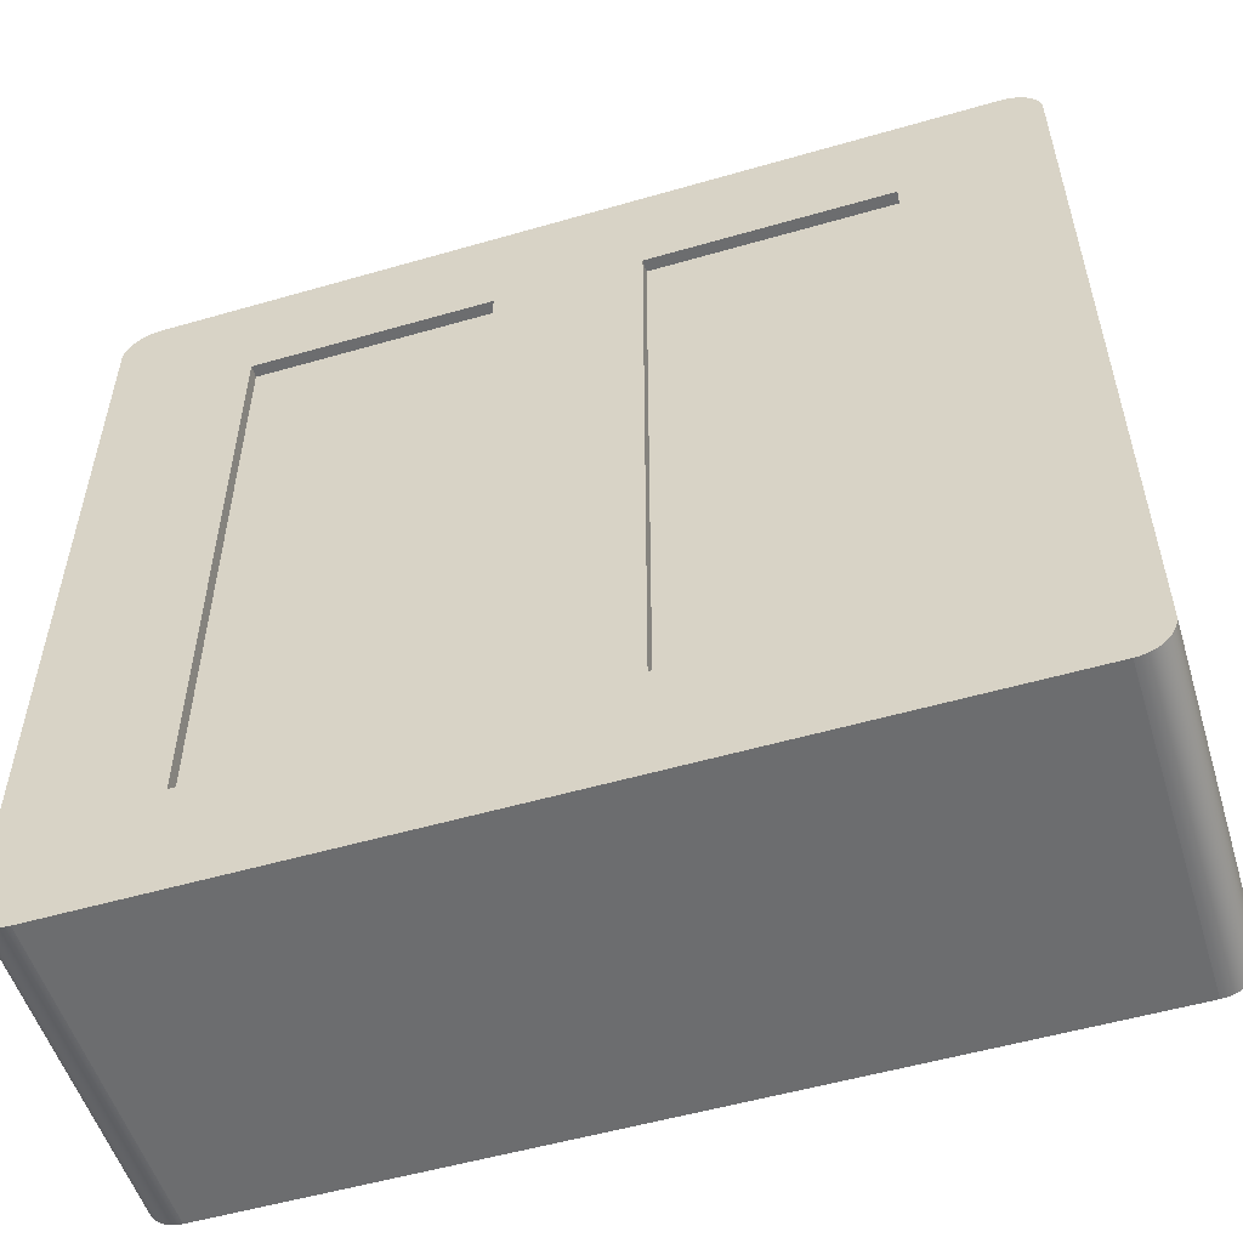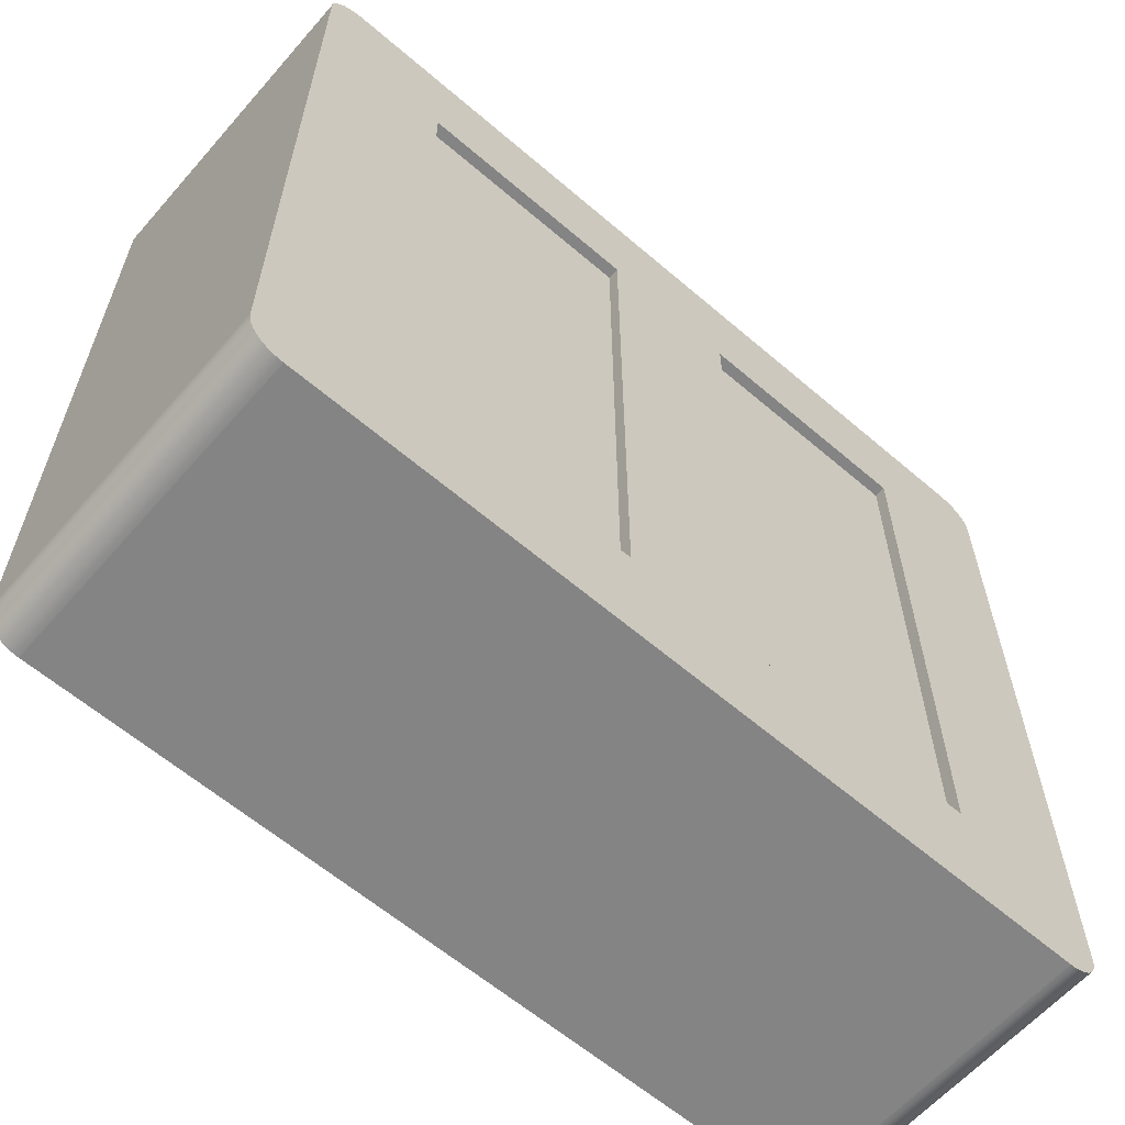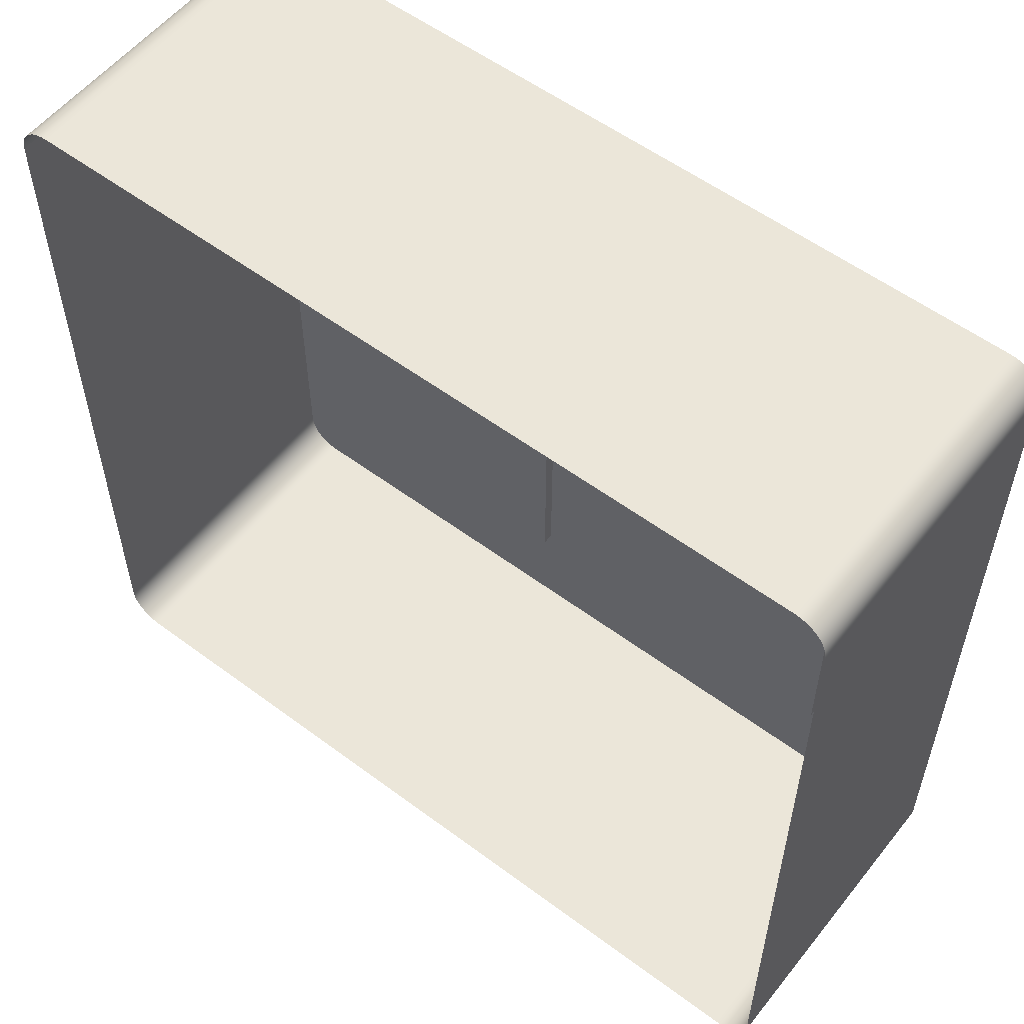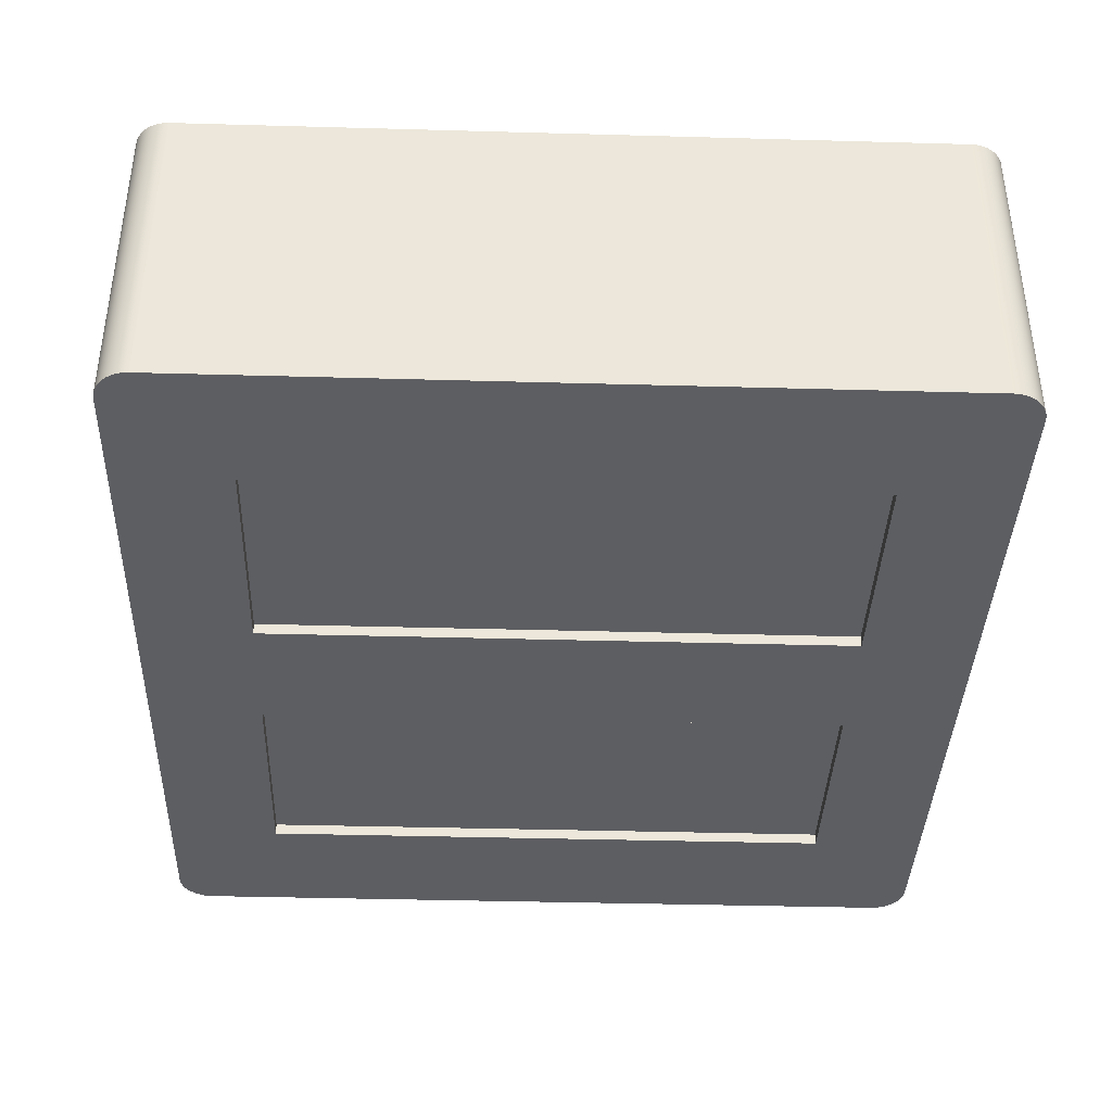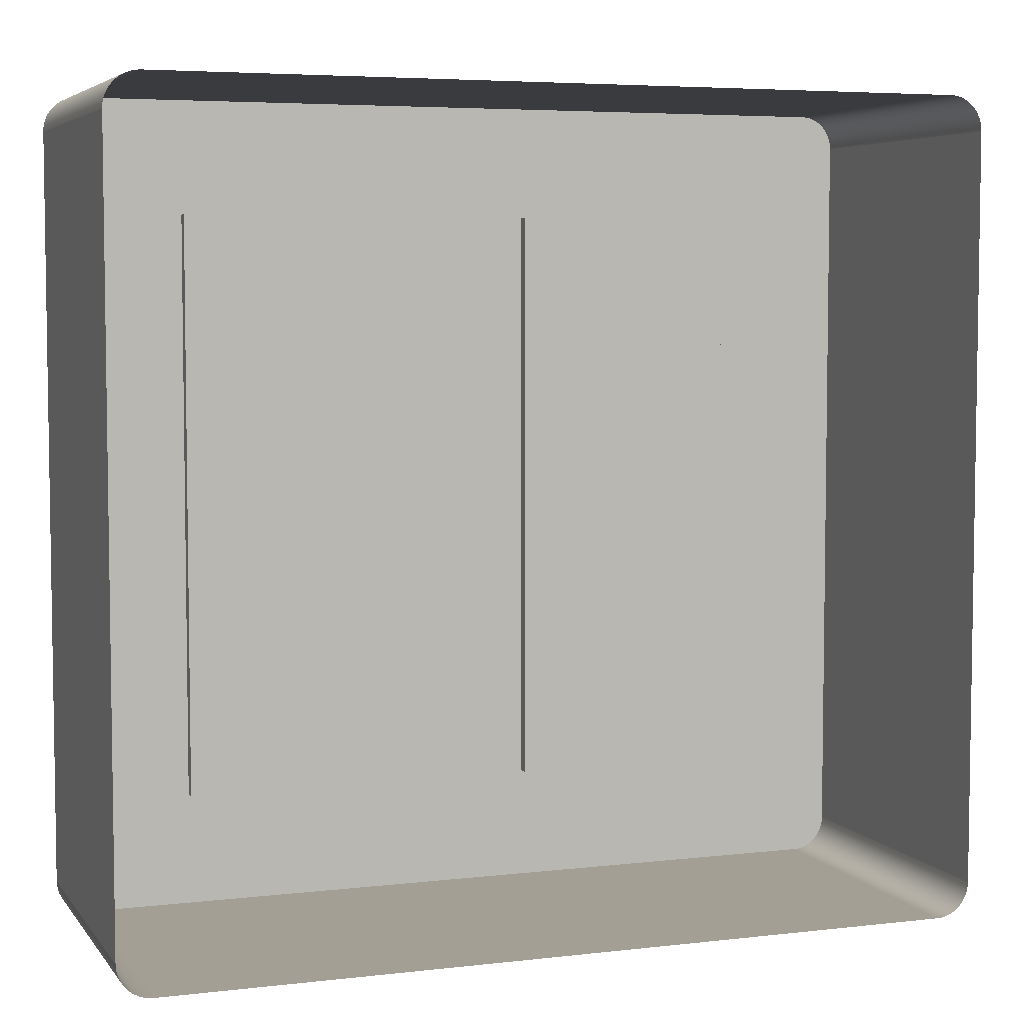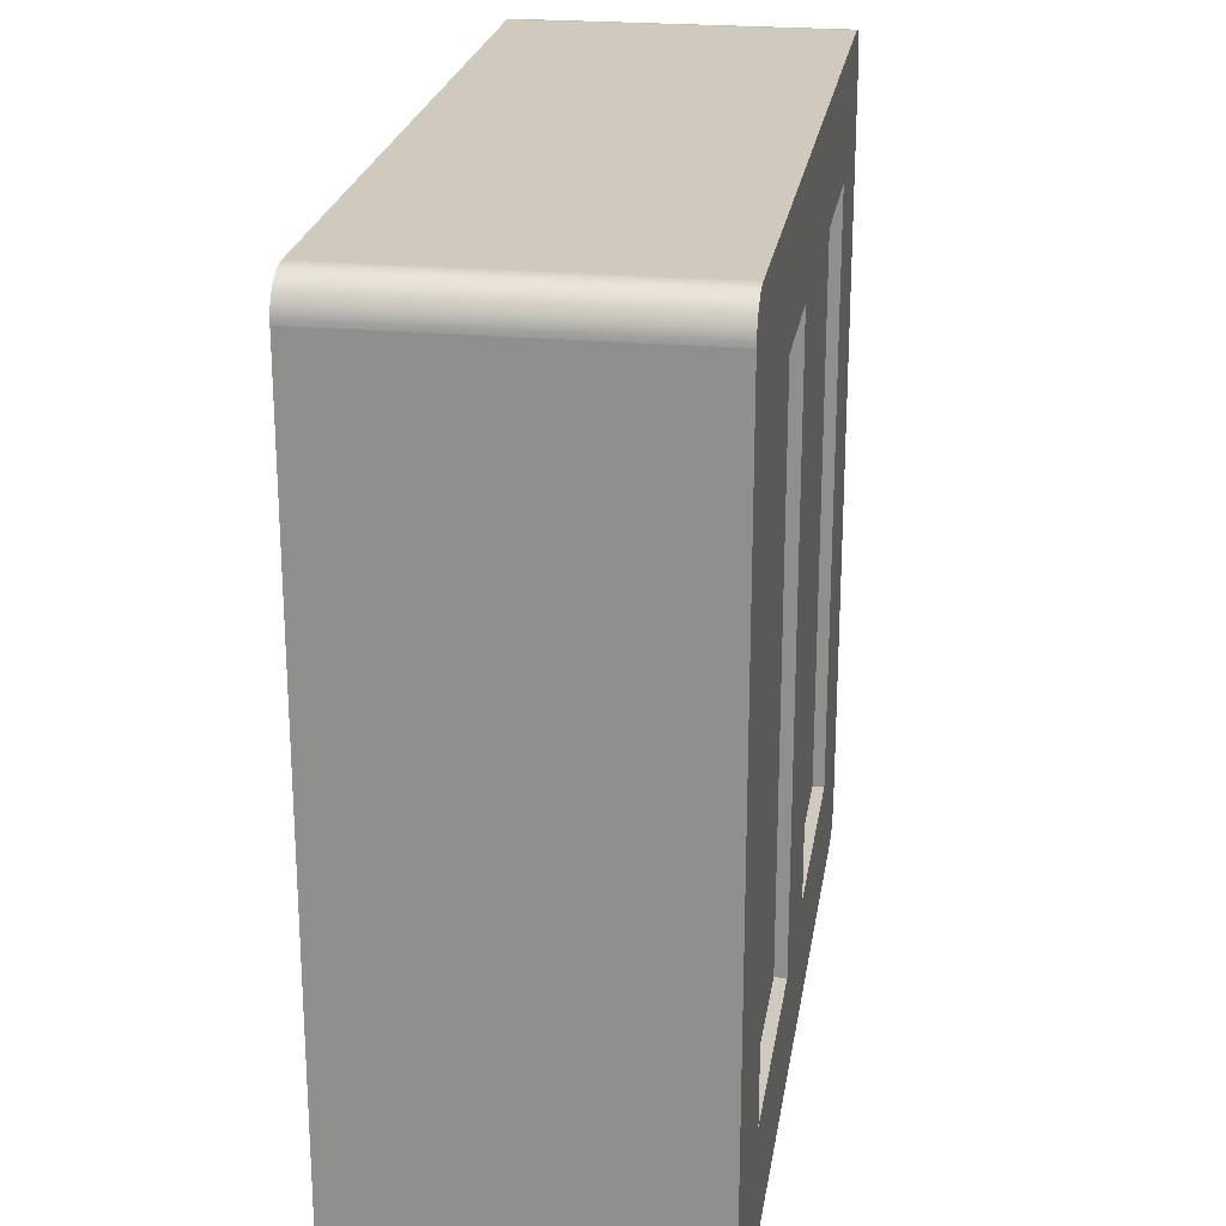
<metadata>
{"format":"obj","ext":"obj","renderer":"f3d","projection":"perspective","resolution":1024,"background":"white","views":[{"elev":-53.9,"azim":-162.9,"up":"+Y"},{"elev":-61.5,"azim":138.9,"up":"+Y"},{"elev":55.9,"azim":38.0,"up":"+Y"},{"elev":-38.8,"azim":-92.0,"up":"+Z"},{"elev":5.3,"azim":-20.0,"up":"+Y"},{"elev":23.1,"azim":98.8,"up":"+Y"}]}
</metadata>
<code>
v -0.1232 -0.0786 0.2292
v -0.3265 -0.07657 0.2292
v -0.1227 -0.07657 0.2292
v -0.1229 -0.0776 0.2292
v -0.1237 -0.07955 0.2292
v -0.3263 -0.0776 0.2292
v -0.3266 -0.07552 0.2292
v -0.1226 -0.07552 0.2292
v -0.1229 -0.0776 0.1541
v -0.1232 -0.0786 0.1541
v -0.1243 -0.08042 0.2292
v -0.326 -0.0786 0.2292
v -0.3263 -0.0776 0.1541
v -0.3265 -0.07657 0.1541
v -0.3266 0.1017 0.2292
v -0.1227 -0.07657 0.1541
v -0.1226 0.1017 0.2292
v -0.1226 -0.07552 0.1541
v -0.1237 -0.07955 0.1541
v -0.125 -0.08121 0.2292
v -0.3255 -0.07955 0.2292
v -0.326 -0.0786 0.1541
v -0.3266 -0.07552 0.1541
v -0.3266 0.1017 0.1541
v -0.3265 0.1027 0.2292
v -0.1227 0.1027 0.2292
v -0.1226 0.1017 0.1541
v -0.3255 -0.07955 0.1541
v -0.1243 -0.08042 0.1541
v -0.1257 -0.08191 0.2292
v -0.3249 -0.08042 0.2292
v -0.3263 0.1037 0.2292
v -0.1229 0.1037 0.2292
v -0.1227 0.1027 0.1541
v -0.1548 -0.05673 0.1541
v -0.3249 -0.08042 0.1541
v -0.125 -0.08121 0.1541
v -0.1257 -0.08191 0.1541
v -0.1266 -0.08249 0.2292
v -0.3242 -0.08121 0.2292
v -0.2944 -0.05673 0.1541
v -0.3265 0.1027 0.1541
v -0.326 0.1047 0.2292
v -0.1232 0.1047 0.2292
v -0.1229 0.1037 0.1541
v -0.1548 0.08286 0.1541
v -0.3242 -0.08121 0.1541
v -0.1266 -0.08249 0.1541
v -0.1276 -0.08296 0.2292
v -0.3235 -0.08191 0.2292
v -0.2944 0.08286 0.1541
v -0.3263 0.1037 0.1541
v -0.3255 0.1057 0.2292
v -0.1237 0.1057 0.2292
v -0.1232 0.1047 0.1541
v -0.2085 0.08286 0.1541
v -0.1548 0.08286 0.1568
v -0.3235 -0.08191 0.1541
v -0.3226 -0.08249 0.1541
v -0.1276 -0.08296 0.1541
v -0.1286 -0.0833 0.2292
v -0.3226 -0.08249 0.2292
v -0.2085 -0.05673 0.1541
v -0.2944 -0.05673 0.1568
v -0.326 0.1047 0.1541
v -0.3249 0.1066 0.2292
v -0.1243 0.1066 0.2292
v -0.1237 0.1057 0.1541
v -0.2407 0.08286 0.1541
v -0.1548 -0.05673 0.1568
v -0.3216 -0.08296 0.1541
v -0.1286 -0.0833 0.1541
v -0.1296 -0.0835 0.2292
v -0.3216 -0.08296 0.2292
v -0.2085 -0.05673 0.1568
v -0.2407 -0.05673 0.1541
v -0.2944 0.08286 0.1568
v -0.3255 0.1057 0.1541
v -0.3242 0.1073 0.2292
v -0.125 0.1073 0.2292
v -0.1243 0.1066 0.1541
v -0.2407 0.08286 0.1568
v -0.2085 0.08286 0.1568
v -0.3206 -0.0833 0.1541
v -0.1296 -0.0835 0.1541
v -0.1306 -0.08357 0.2292
v -0.3206 -0.0833 0.2292
v -0.2407 -0.05673 0.1568
v -0.3249 0.1066 0.1541
v -0.3235 0.108 0.2292
v -0.1257 0.108 0.2292
v -0.125 0.1073 0.1541
v -0.3196 -0.0835 0.1541
v -0.1306 -0.08357 0.1541
v -0.3186 -0.08357 0.2292
v -0.3196 -0.0835 0.2292
v -0.3242 0.1073 0.1541
v -0.3235 0.108 0.1541
v -0.3226 0.1086 0.2292
v -0.1266 0.1086 0.2292
v -0.3186 -0.08357 0.1541
v -0.3226 0.1086 0.1541
v -0.3216 0.1091 0.2292
v -0.3186 0.1097 0.2292
v -0.1276 0.1091 0.2292
v -0.1257 0.108 0.1541
v -0.1266 0.1086 0.1541
v -0.3216 0.1091 0.1541
v -0.3206 0.1094 0.2292
v -0.3196 0.1096 0.2292
v -0.1306 0.1097 0.2292
v -0.1286 0.1094 0.2292
v -0.1276 0.1091 0.1541
v -0.3206 0.1094 0.1541
v -0.3186 0.1097 0.1541
v -0.1296 0.1096 0.2292
v -0.1286 0.1094 0.1541
v -0.3196 0.1096 0.1541
v -0.1306 0.1097 0.1541
v -0.1296 0.1096 0.1541
f 9 1 4
f 4 1 9
f 10 5 1
f 1 5 10
f 13 2 6
f 6 2 13
f 14 7 2
f 2 7 14
f 16 4 3
f 3 4 16
f 18 3 8
f 8 3 18
f 1 9 10
f 10 9 1
f 4 16 9
f 9 16 4
f 5 10 19
f 19 10 5
f 19 11 5
f 5 11 19
f 22 6 12
f 12 6 22
f 2 13 14
f 14 13 2
f 6 22 13
f 13 22 6
f 7 14 23
f 23 14 7
f 7 24 15
f 15 24 7
f 3 18 16
f 16 18 3
f 27 8 17
f 17 8 27
f 8 27 18
f 18 27 8
f 22 10 9
f 9 10 22
f 13 9 16
f 16 9 13
f 28 19 10
f 10 19 28
f 11 19 29
f 29 19 11
f 29 20 11
f 11 20 29
f 28 12 21
f 21 12 28
f 12 28 22
f 22 28 12
f 13 16 14
f 14 16 13
f 22 9 13
f 13 9 22
f 14 18 23
f 23 18 14
f 24 7 23
f 23 7 24
f 24 25 15
f 15 25 24
f 14 16 18
f 18 16 14
f 34 17 26
f 26 17 34
f 17 34 27
f 27 34 17
f 35 18 27
f 27 18 35
f 28 10 22
f 22 10 28
f 36 19 28
f 28 19 36
f 36 29 19
f 19 29 36
f 20 29 37
f 37 29 20
f 20 38 30
f 30 38 20
f 36 21 31
f 31 21 36
f 21 36 28
f 28 36 21
f 23 18 35
f 35 18 23
f 23 41 24
f 24 41 23
f 25 24 42
f 42 24 25
f 42 32 25
f 25 32 42
f 45 26 33
f 33 26 45
f 26 45 34
f 34 45 26
f 24 27 34
f 34 27 24
f 35 27 46
f 46 27 35
f 47 29 36
f 36 29 47
f 47 37 29
f 29 37 47
f 38 20 37
f 37 20 38
f 48 30 38
f 38 30 48
f 30 48 39
f 39 48 30
f 47 31 40
f 40 31 47
f 31 47 36
f 36 47 31
f 41 23 35
f 35 23 41
f 24 41 51
f 51 41 24
f 24 34 42
f 42 34 24
f 32 42 52
f 52 42 32
f 52 43 32
f 32 43 52
f 55 33 44
f 44 33 55
f 33 55 45
f 45 55 33
f 42 34 45
f 45 34 42
f 24 51 27
f 27 51 24
f 46 27 56
f 56 27 46
f 57 35 46
f 46 35 57
f 58 37 47
f 47 37 58
f 58 38 37
f 37 38 58
f 59 48 38
f 38 48 59
f 60 39 48
f 48 39 60
f 39 60 49
f 49 60 39
f 50 47 40
f 40 47 50
f 41 35 63
f 63 35 41
f 64 51 41
f 41 51 64
f 42 45 52
f 52 45 42
f 43 52 65
f 65 52 43
f 65 53 43
f 43 53 65
f 68 44 54
f 54 44 68
f 44 68 55
f 55 68 44
f 52 45 55
f 55 45 52
f 69 27 51
f 51 27 69
f 56 27 69
f 69 27 56
f 56 57 46
f 46 57 56
f 35 57 70
f 70 57 35
f 47 50 58
f 58 50 47
f 59 38 58
f 58 38 59
f 71 48 59
f 59 48 71
f 71 60 48
f 48 60 71
f 72 49 60
f 60 49 72
f 49 72 61
f 61 72 49
f 62 58 50
f 50 58 62
f 35 75 63
f 63 75 35
f 41 63 76
f 76 63 41
f 51 64 77
f 77 64 51
f 76 64 41
f 41 64 76
f 52 55 65
f 65 55 52
f 53 65 78
f 78 65 53
f 78 66 53
f 53 66 78
f 81 54 67
f 67 54 81
f 54 81 68
f 68 81 54
f 65 55 68
f 68 55 65
f 51 82 69
f 69 82 51
f 76 56 69
f 69 56 76
f 57 56 83
f 83 56 57
f 70 75 57
f 75 35 70
f 70 35 75
f 58 62 59
f 59 62 58
f 59 74 71
f 71 74 59
f 84 60 71
f 71 60 84
f 84 72 60
f 60 72 84
f 85 61 72
f 72 61 85
f 61 85 73
f 73 85 61
f 74 59 62
f 62 59 74
f 75 56 63
f 63 56 75
f 56 76 63
f 63 76 56
f 77 82 64
f 82 51 77
f 77 51 82
f 64 76 88
f 88 76 64
f 65 68 78
f 78 68 65
f 66 78 89
f 89 78 66
f 89 79 66
f 66 79 89
f 92 67 80
f 80 67 92
f 67 92 81
f 81 92 67
f 78 68 81
f 81 68 78
f 82 76 69
f 69 76 82
f 56 75 83
f 83 75 56
f 83 57 75
f 87 71 74
f 74 71 87
f 71 87 84
f 84 87 71
f 93 72 84
f 84 72 93
f 93 85 72
f 72 85 93
f 94 73 85
f 85 73 94
f 73 94 86
f 86 94 73
f 88 64 82
f 76 82 88
f 88 82 76
f 78 81 89
f 89 81 78
f 79 89 97
f 97 89 79
f 79 98 90
f 90 98 79
f 91 92 80
f 80 92 91
f 89 81 92
f 92 81 89
f 96 84 87
f 87 84 96
f 84 96 93
f 93 96 84
f 101 85 93
f 93 85 101
f 85 101 94
f 94 101 85
f 101 86 94
f 94 86 101
f 86 101 95
f 95 101 86
f 89 92 97
f 97 92 89
f 98 79 97
f 97 79 98
f 102 90 98
f 98 90 102
f 90 102 99
f 99 102 90
f 100 106 91
f 91 106 100
f 92 91 106
f 106 91 92
f 95 93 96
f 96 93 95
f 93 95 101
f 101 95 93
f 97 92 106
f 106 92 97
f 97 106 98
f 98 106 97
f 98 107 102
f 102 107 98
f 108 99 102
f 102 99 108
f 99 108 103
f 103 108 99
f 105 107 100
f 100 107 105
f 106 100 107
f 107 100 106
f 98 106 107
f 107 106 98
f 102 107 113
f 113 107 102
f 102 113 108
f 108 113 102
f 114 103 108
f 108 103 114
f 103 114 109
f 109 114 103
f 110 115 104
f 104 115 110
f 112 113 105
f 105 113 112
f 107 105 113
f 113 105 107
f 108 113 117
f 117 113 108
f 108 117 114
f 114 117 108
f 118 109 114
f 114 109 118
f 109 118 110
f 110 118 109
f 115 110 118
f 118 110 115
f 119 104 115
f 115 104 119
f 111 120 116
f 116 120 111
f 116 117 112
f 112 117 116
f 113 112 117
f 117 112 113
f 114 117 120
f 120 117 114
f 114 120 118
f 118 120 114
f 118 119 115
f 115 119 118
f 104 119 111
f 111 119 104
f 120 111 119
f 119 111 120
f 117 116 120
f 120 116 117
f 118 120 119
f 119 120 118
f 57 75 70
f 64 82 77
f 75 57 83
f 82 64 88

</code>
